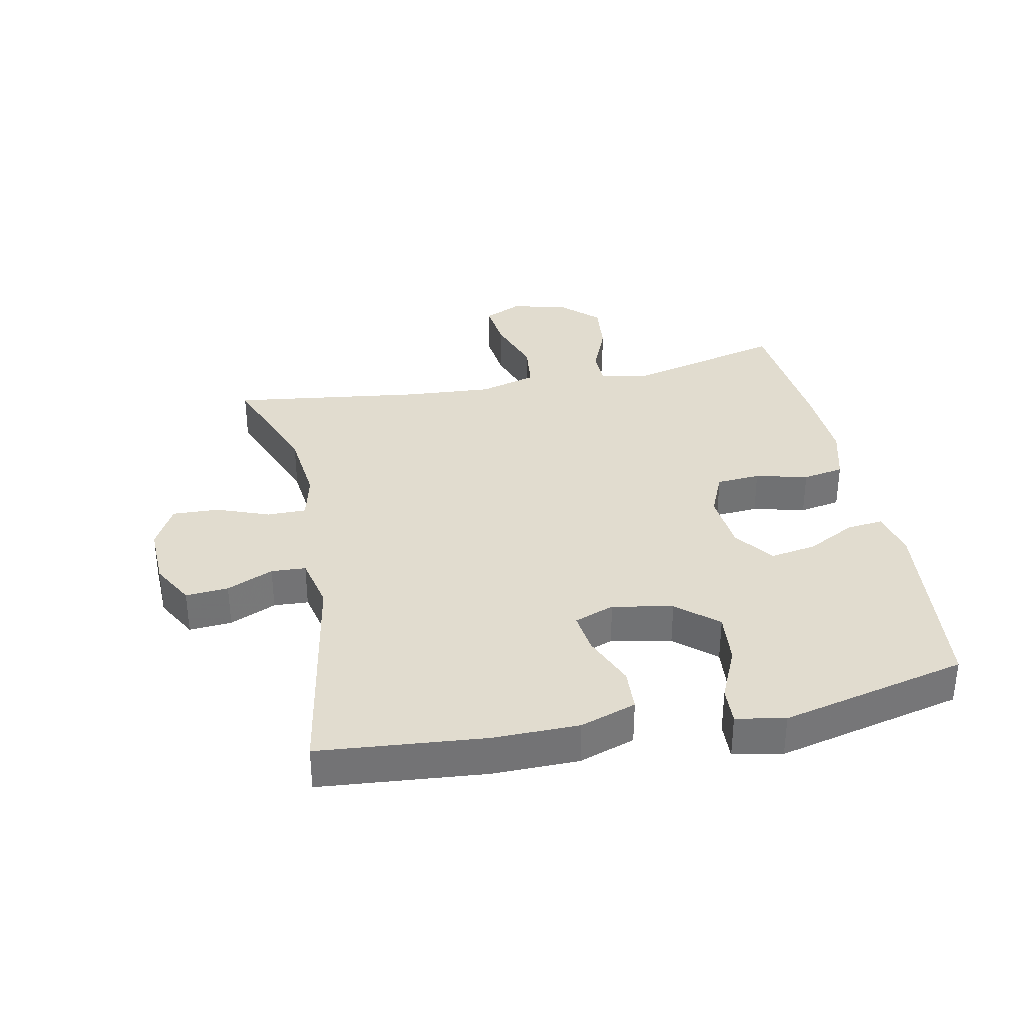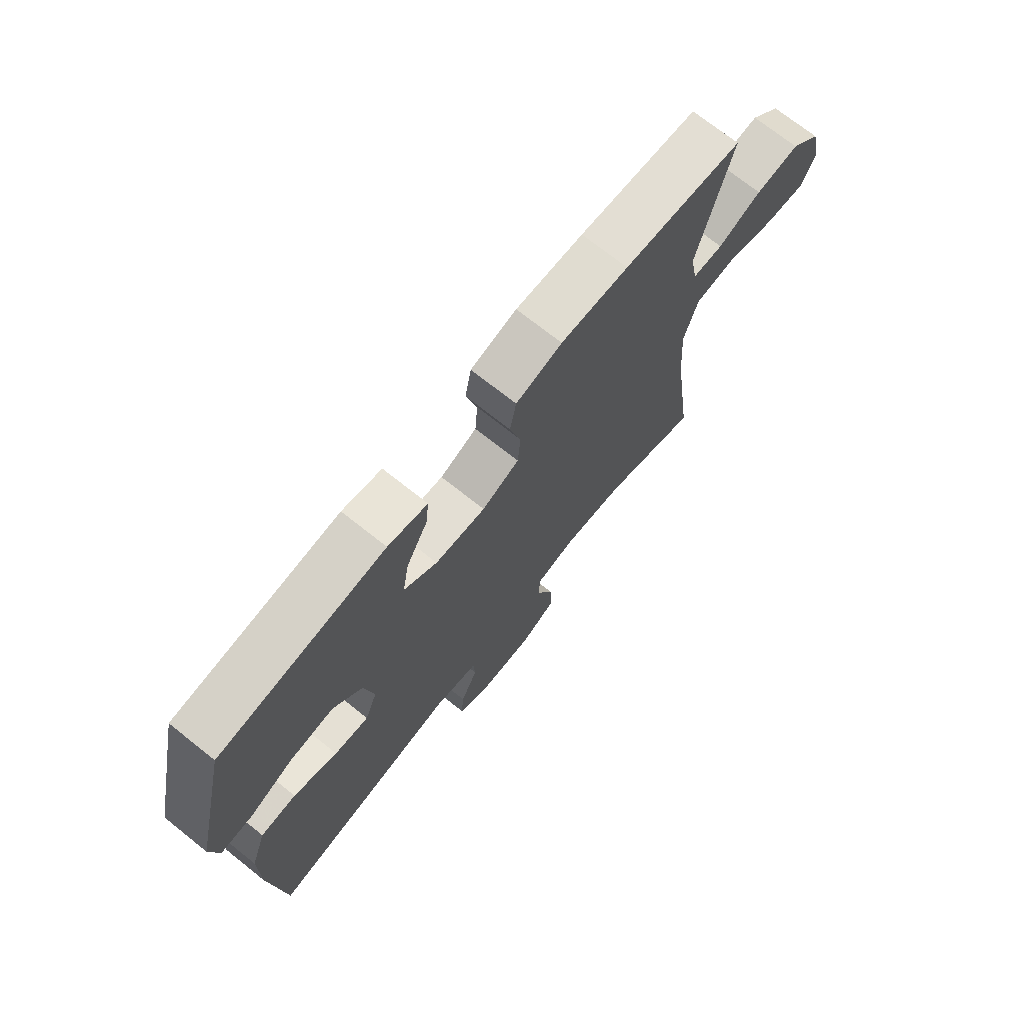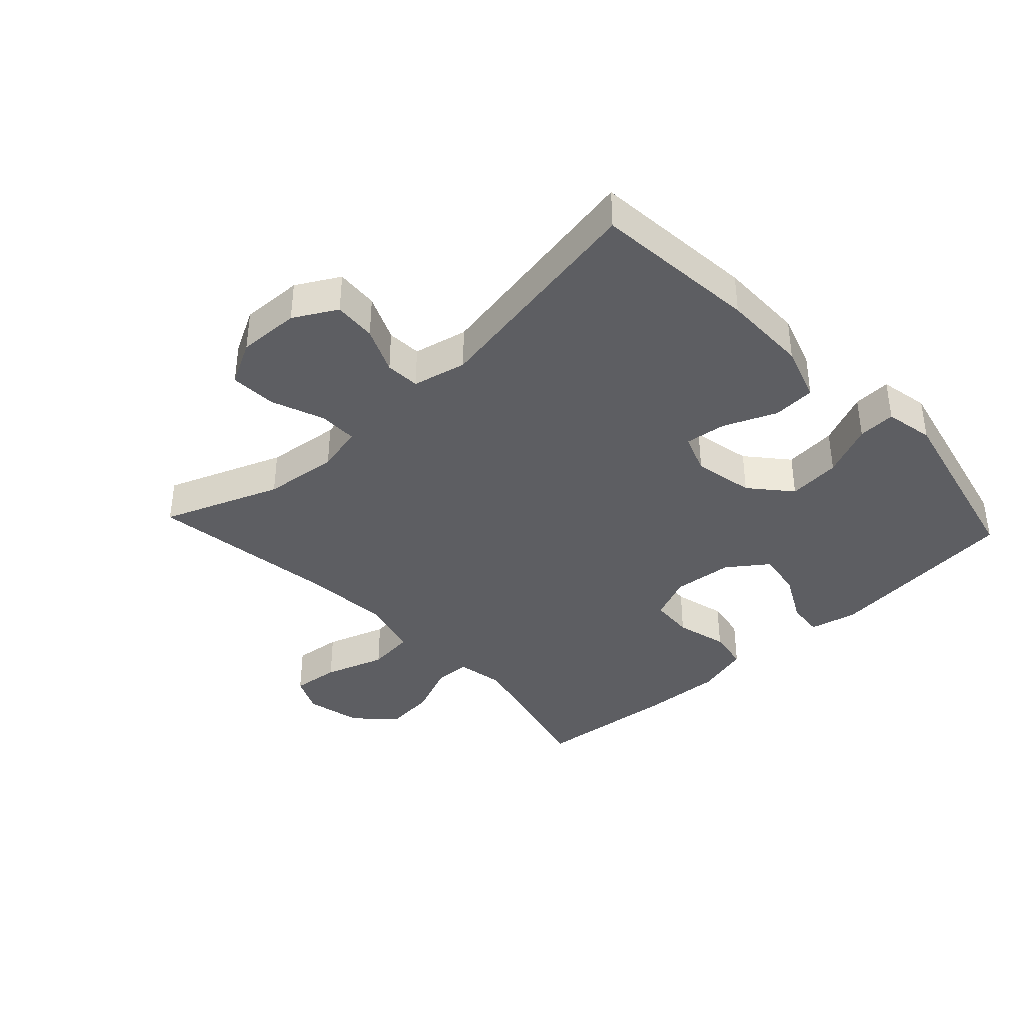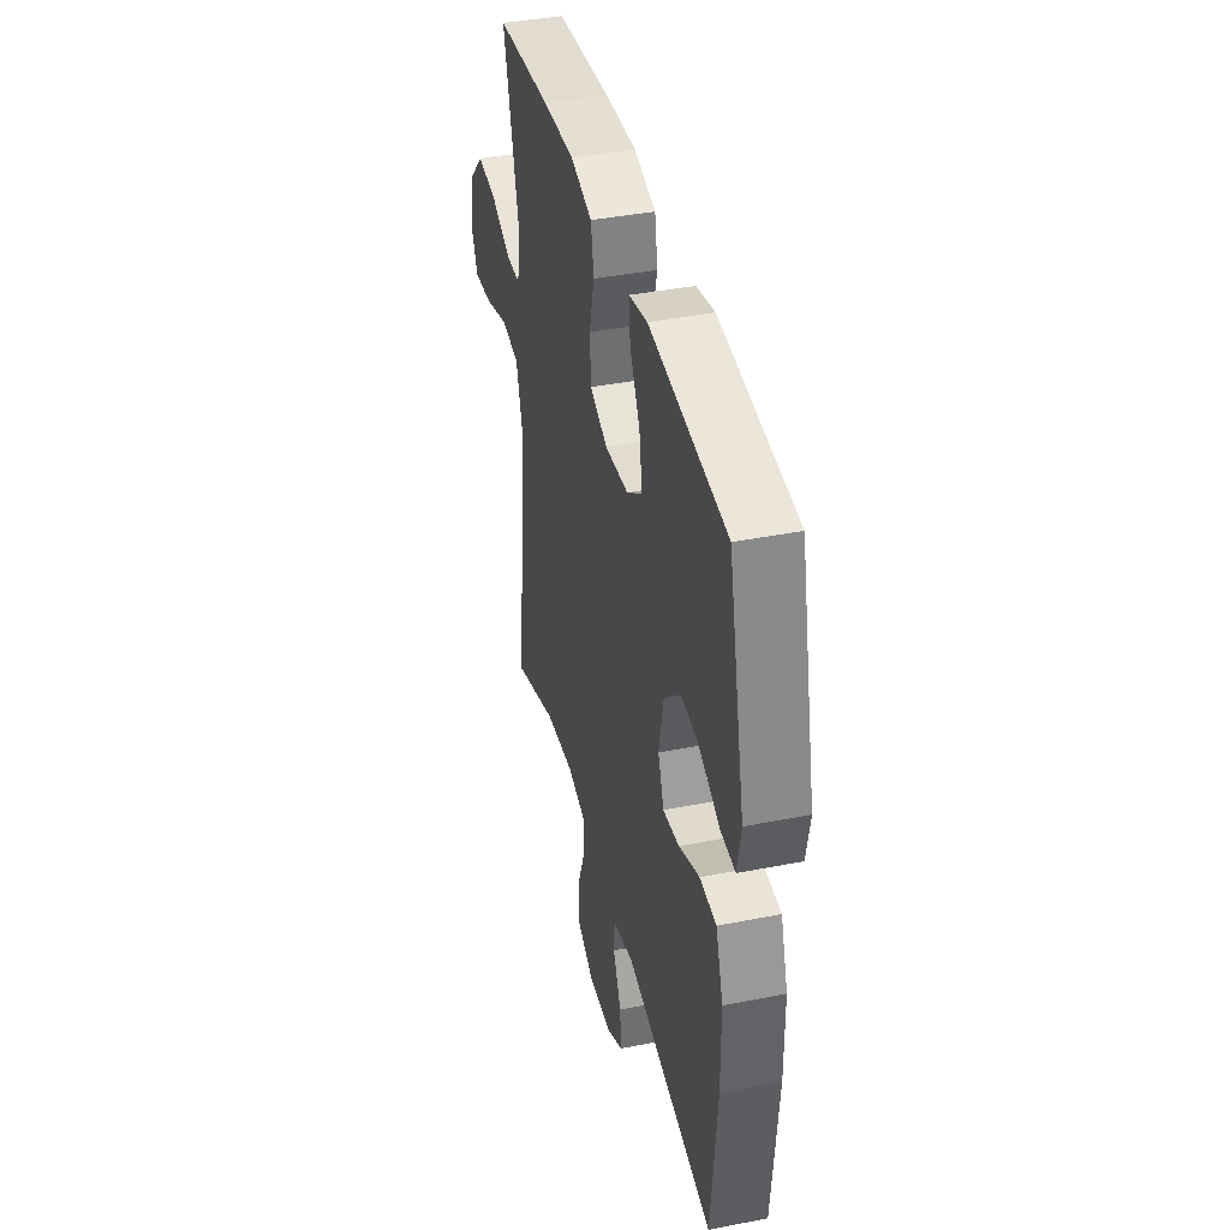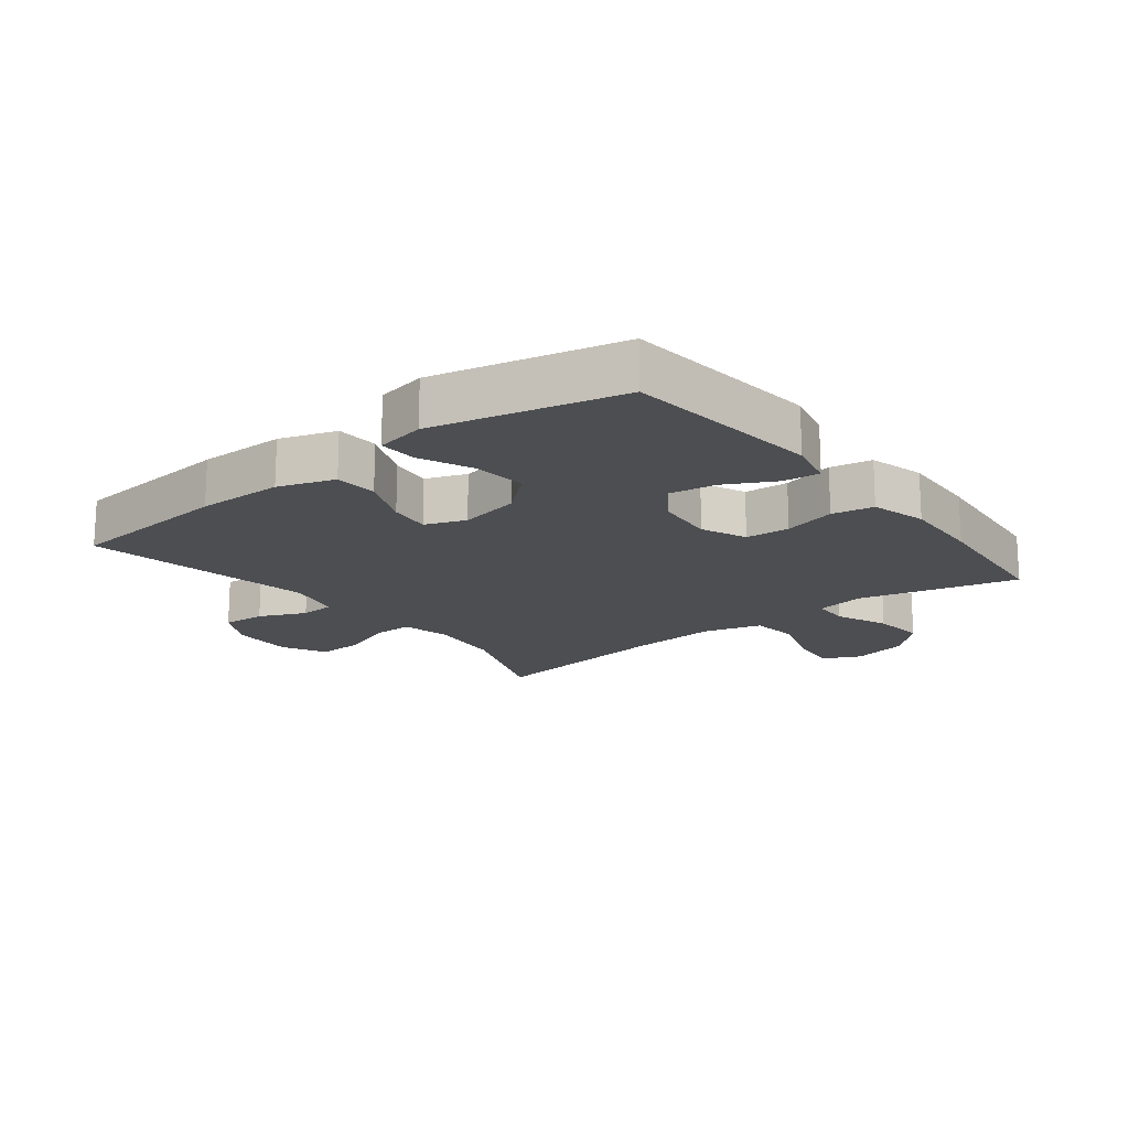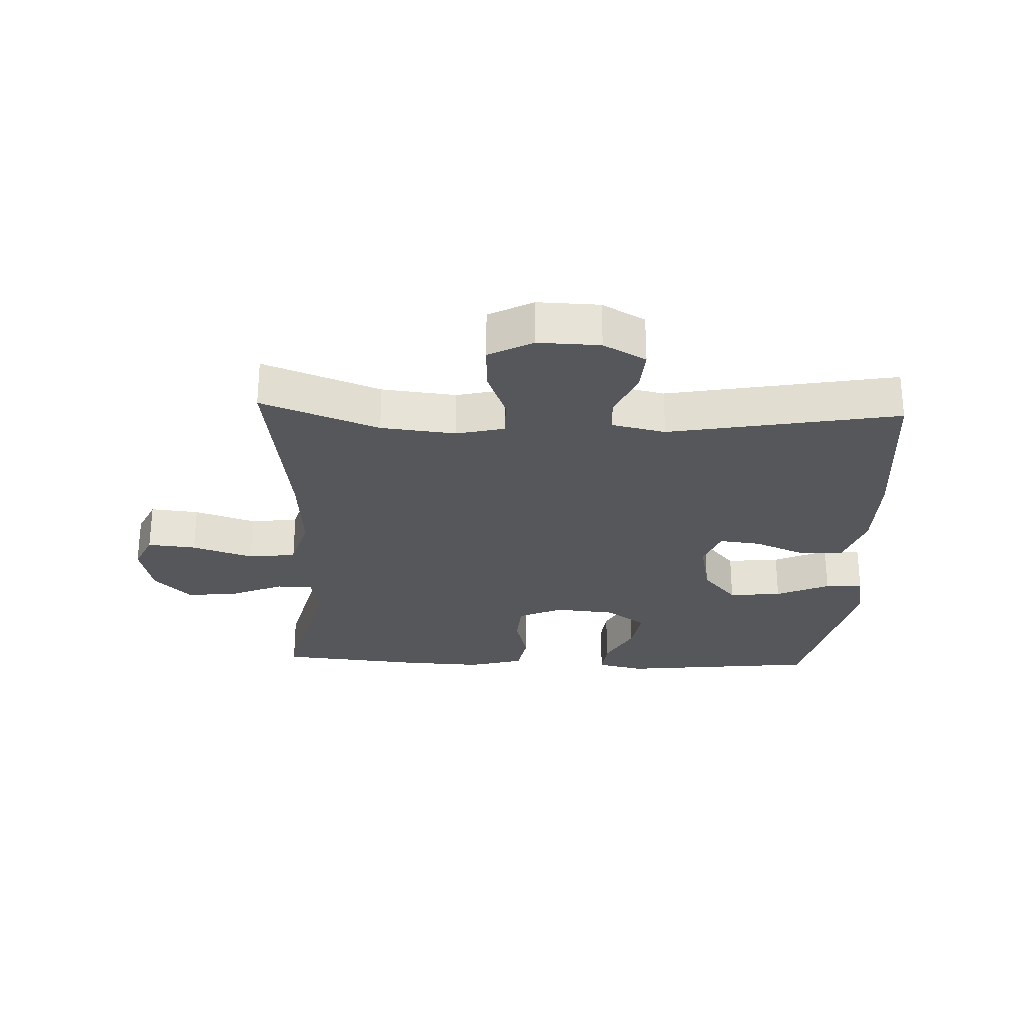
<metadata>
{"format":"obj","ext":"obj","renderer":"f3d","projection":"perspective","resolution":1024,"background":"white","views":[{"elev":34.5,"azim":-101.6,"up":"+Y"},{"elev":72.2,"azim":-51.5,"up":"+Z"},{"elev":-38.4,"azim":-137.0,"up":"+Y"},{"elev":40.1,"azim":-103.7,"up":"+Z"},{"elev":-17.2,"azim":-52.0,"up":"+Y"},{"elev":-27.0,"azim":177.7,"up":"+Y"}]}
</metadata>
<code>
v -0.5 0.07 0.5
v -0.186 0.07 0.534
v -0.111 0.07 0.517
v -0.117 0.07 0.459
v -0.158 0.07 0.381
v -0.17 0.07 0.308
v -0.107 0.07 0.262
v -0.011 0.07 0.253
v 0.06 0.07 0.284
v 0.065 0.07 0.354
v 0.044 0.07 0.437
v 0.056 0.07 0.503
v 0.144 0.07 0.527
v 0.273 0.07 0.521
v 0.5 0.07 0.5
v 0.437 0.07 0.248
v 0.451 0.07 0.171
v 0.509 0.07 0.17
v 0.592 0.07 0.205
v 0.675 0.07 0.214
v 0.733 0.07 0.154
v 0.753 0.07 0.065
v 0.725 0.07 0.005
v 0.648 0.07 0.013
v 0.551 0.07 0.045
v 0.475 0.07 0.036
v 0.449 0.07 -0.056
v 0.459 0.07 -0.195
v 0.5 0.07 -0.5
v 0.313 0.07 -0.429
v 0.194 0.07 -0.416
v 0.118 0.07 -0.434
v 0.118 0.07 -0.496
v 0.15 0.07 -0.58
v 0.153 0.07 -0.654
v 0.083 0.07 -0.691
v -0.016 0.07 -0.688
v -0.084 0.07 -0.65
v -0.079 0.07 -0.582
v -0.046 0.07 -0.508
v -0.049 0.07 -0.453
v -0.135 0.07 -0.434
v -0.5 0.07 -0.5
v -0.524 0.07 -0.237
v -0.523 0.07 -0.1
v -0.493 0.07 -0.011
v -0.425 0.07 -0.007
v -0.341 0.07 -0.042
v -0.275 0.07 -0.05
v -0.251 0.07 0.014
v -0.27 0.07 0.11
v -0.325 0.07 0.174
v -0.409 0.07 0.166
v -0.494 0.07 0.128
v -0.554 0.07 0.125
v -0.569 0.07 0.203
v -0.5 0 0.5
v -0.186 0 0.534
v -0.111 0 0.517
v -0.117 0 0.459
v -0.158 0 0.381
v -0.17 0 0.308
v -0.107 0 0.262
v -0.011 0 0.253
v 0.06 0 0.284
v 0.065 0 0.354
v 0.044 0 0.437
v 0.056 0 0.503
v 0.144 0 0.527
v 0.273 0 0.521
v 0.5 0 0.5
v 0.437 0 0.248
v 0.451 0 0.171
v 0.509 0 0.17
v 0.592 0 0.205
v 0.675 0 0.214
v 0.733 0 0.154
v 0.753 0 0.065
v 0.725 0 0.005
v 0.648 0 0.013
v 0.551 0 0.045
v 0.475 0 0.036
v 0.449 0 -0.056
v 0.459 0 -0.195
v 0.5 0 -0.5
v 0.313 0 -0.429
v 0.194 0 -0.416
v 0.118 0 -0.434
v 0.118 0 -0.496
v 0.15 0 -0.58
v 0.153 0 -0.654
v 0.083 0 -0.691
v -0.016 0 -0.688
v -0.084 0 -0.65
v -0.079 0 -0.582
v -0.046 0 -0.508
v -0.049 0 -0.453
v -0.135 0 -0.434
v -0.5 0 -0.5
v -0.524 0 -0.237
v -0.523 0 -0.1
v -0.493 0 -0.011
v -0.425 0 -0.007
v -0.341 0 -0.042
v -0.275 0 -0.05
v -0.251 0 0.014
v -0.27 0 0.11
v -0.325 0 0.174
v -0.409 0 0.166
v -0.494 0 0.128
v -0.554 0 0.125
v -0.569 0 0.203
f 53 54 55 56
f 52 53 56 1
f 51 52 1 2
f 50 51 2
f 45 46 47 48
f 45 48 49
f 42 43 44 45
f 41 42 45 49
f 37 38 39 40
f 37 40 41
f 36 37 41
f 33 34 35 36
f 32 33 36 41
f 31 32 41 49
f 28 29 30
f 27 28 30 31
f 26 27 31 49
f 22 23 24 25
f 20 21 22 25
f 18 19 20 25
f 17 18 25 26
f 16 17 26 49
f 10 11 12 13
f 9 10 13 14
f 2 3 4 5
f 50 2 5 6
f 15 16 49 50
f 9 14 15
f 9 15 50
f 8 9 50
f 7 8 50
f 6 7 50
f 112 111 110 109
f 57 112 109 108
f 58 57 108 107
f 58 107 106
f 104 103 102 101
f 105 104 101
f 101 100 99 98
f 105 101 98 97
f 96 95 94 93
f 97 96 93
f 97 93 92
f 92 91 90 89
f 97 92 89 88
f 105 97 88 87
f 86 85 84
f 87 86 84 83
f 105 87 83 82
f 81 80 79 78
f 81 78 77 76
f 81 76 75 74
f 82 81 74 73
f 105 82 73 72
f 69 68 67 66
f 70 69 66 65
f 61 60 59 58
f 62 61 58 106
f 106 105 72 71
f 71 70 65
f 106 71 65
f 106 65 64
f 106 64 63
f 106 63 62
f 1 57 58 2
f 2 58 59 3
f 3 59 60 4
f 4 60 61 5
f 5 61 62 6
f 6 62 63 7
f 7 63 64 8
f 8 64 65 9
f 9 65 66 10
f 10 66 67 11
f 11 67 68 12
f 12 68 69 13
f 13 69 70 14
f 14 70 71 15
f 15 71 72 16
f 16 72 73 17
f 17 73 74 18
f 18 74 75 19
f 19 75 76 20
f 20 76 77 21
f 21 77 78 22
f 22 78 79 23
f 23 79 80 24
f 24 80 81 25
f 25 81 82 26
f 26 82 83 27
f 27 83 84 28
f 28 84 85 29
f 29 85 86 30
f 30 86 87 31
f 31 87 88 32
f 32 88 89 33
f 33 89 90 34
f 34 90 91 35
f 35 91 92 36
f 36 92 93 37
f 37 93 94 38
f 38 94 95 39
f 39 95 96 40
f 40 96 97 41
f 41 97 98 42
f 42 98 99 43
f 43 99 100 44
f 44 100 101 45
f 45 101 102 46
f 46 102 103 47
f 47 103 104 48
f 48 104 105 49
f 49 105 106 50
f 50 106 107 51
f 51 107 108 52
f 52 108 109 53
f 53 109 110 54
f 54 110 111 55
f 55 111 112 56
f 56 112 57 1

</code>
